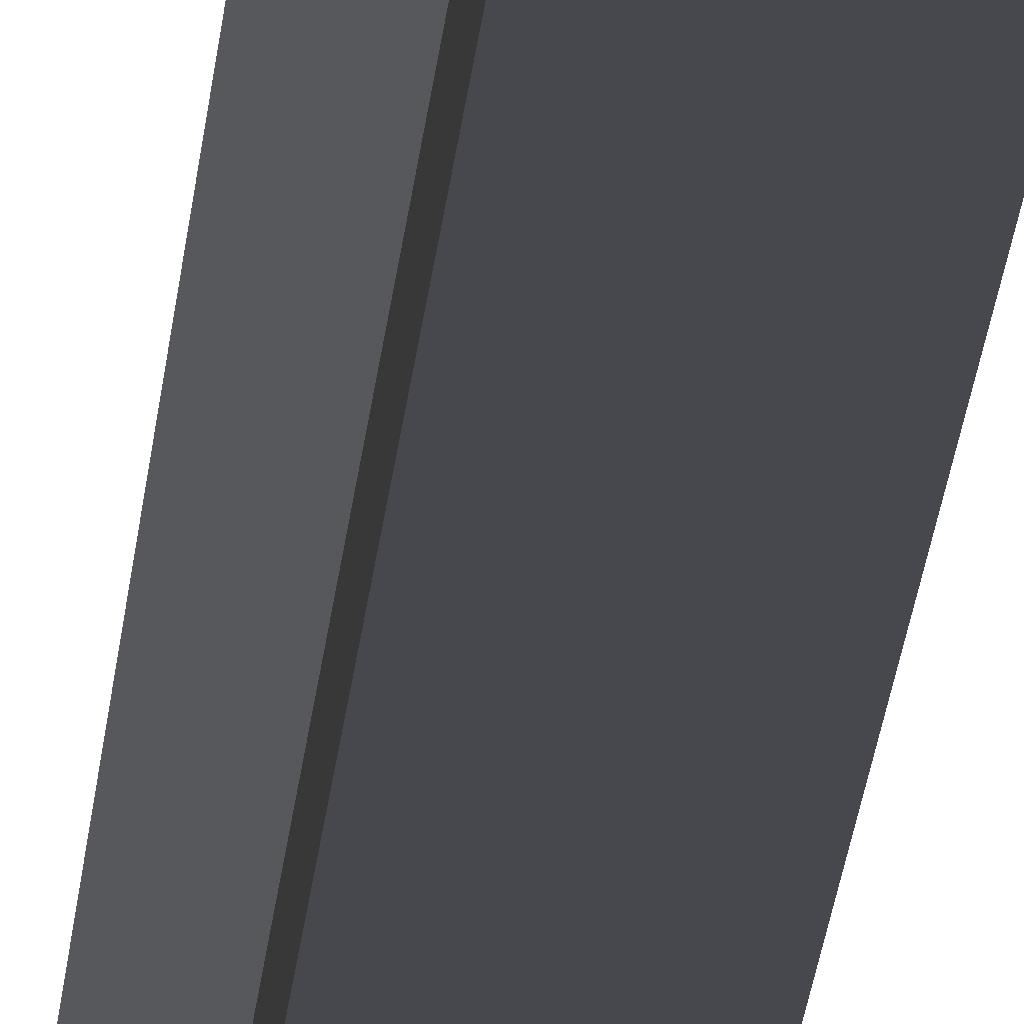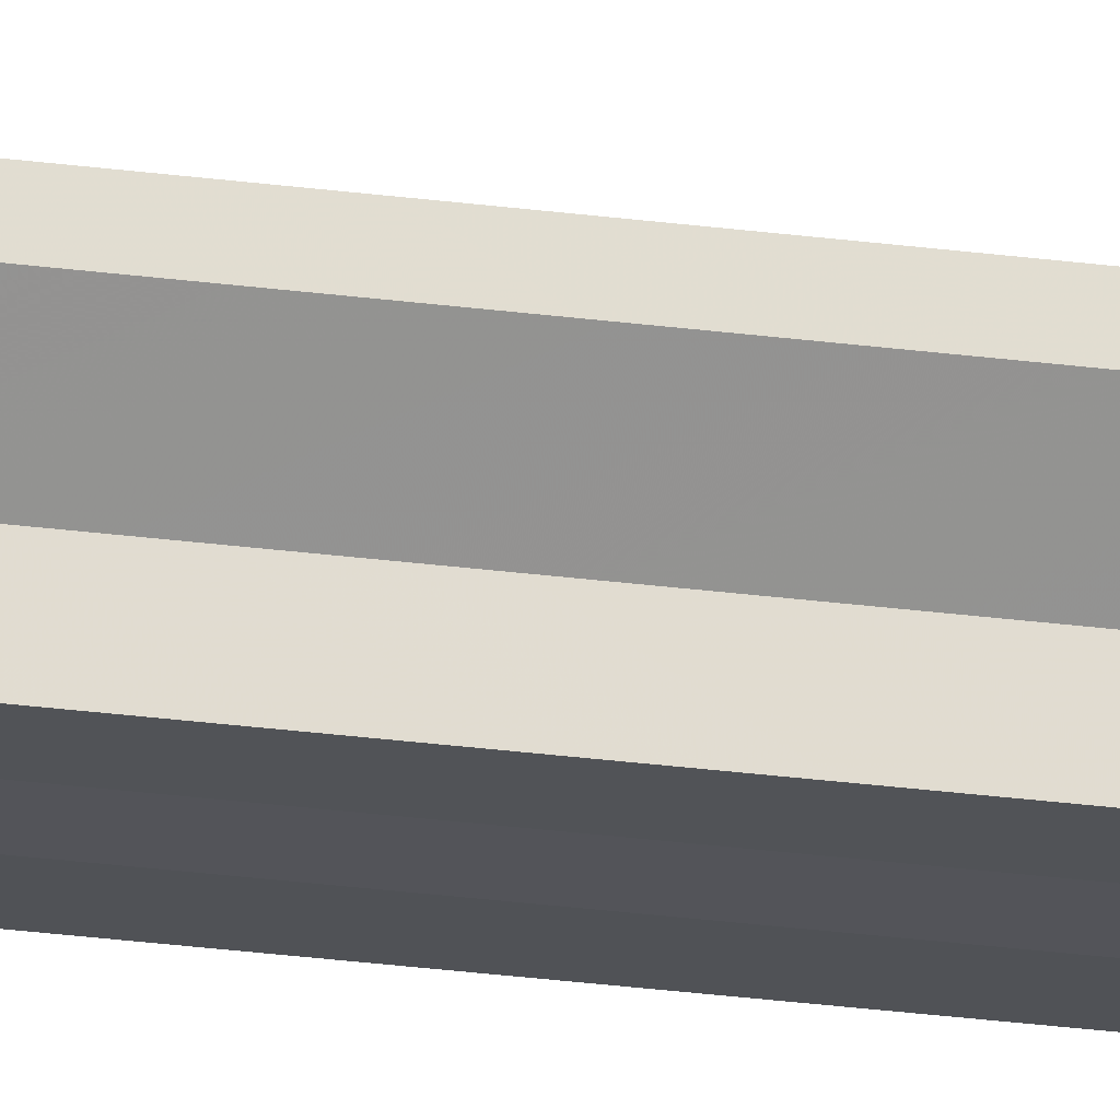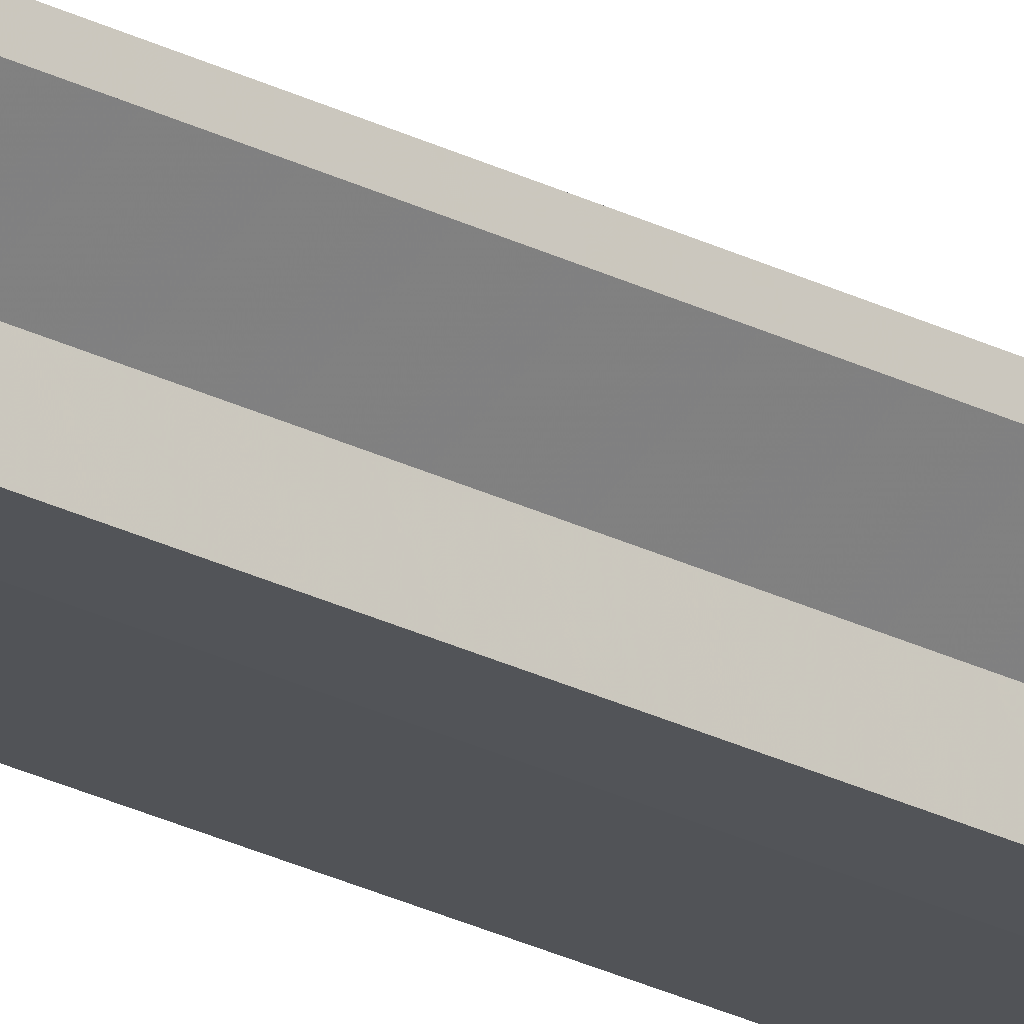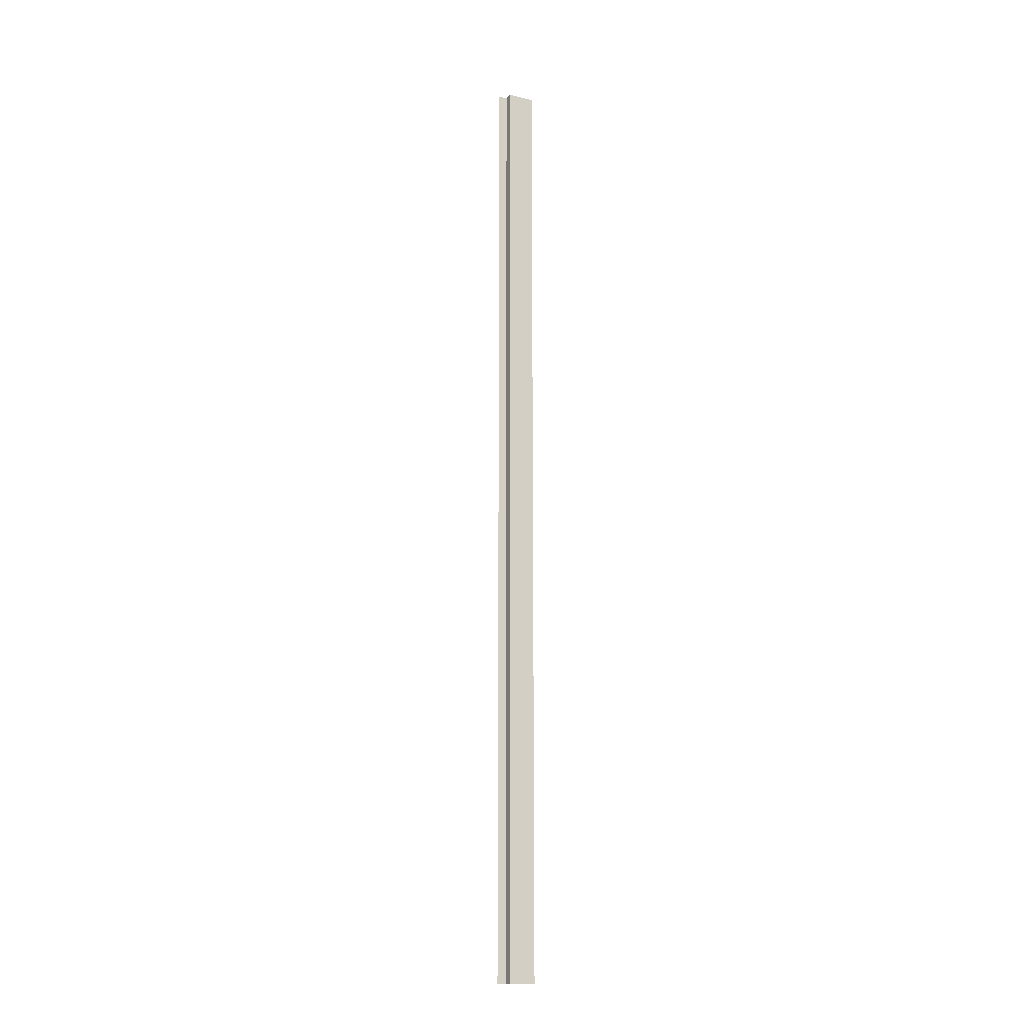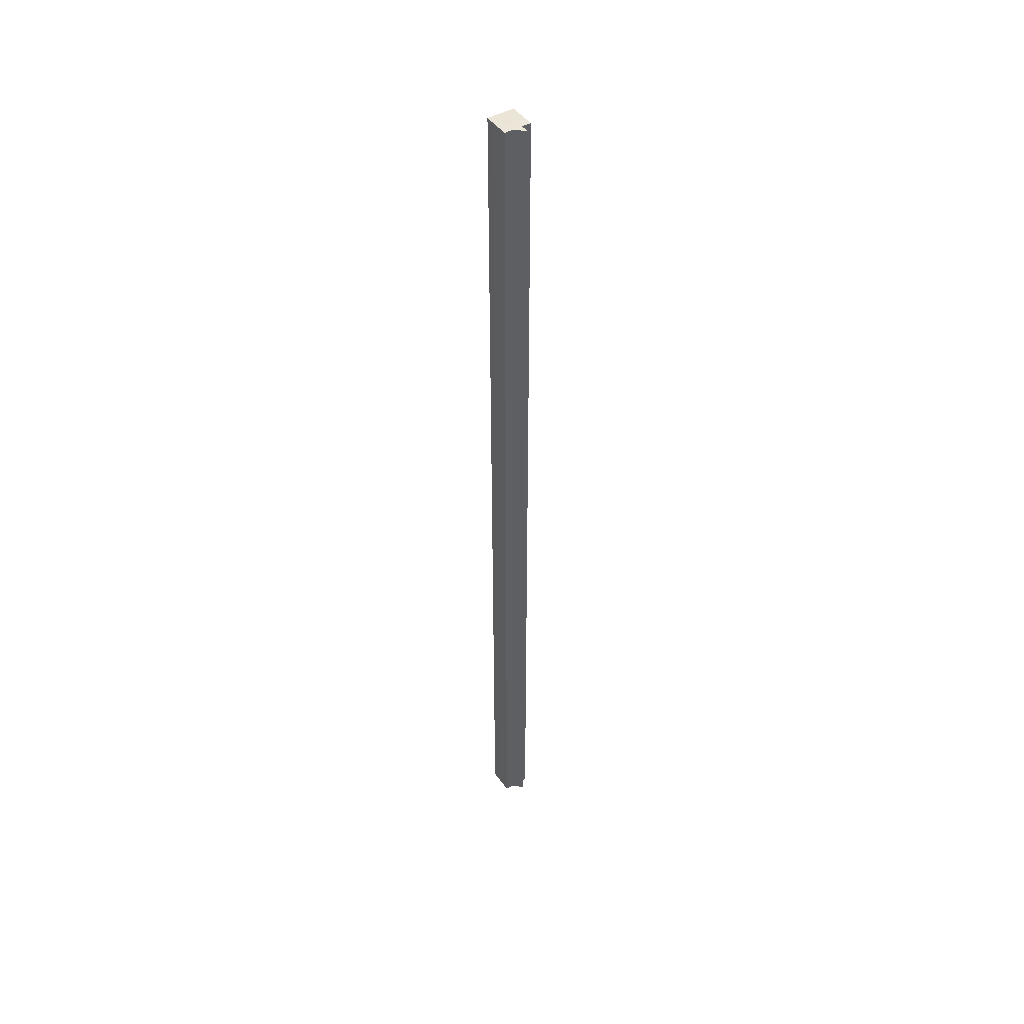
<metadata>
{"format":"obj","ext":"obj","renderer":"f3d","projection":"perspective","resolution":1024,"background":"white","views":[{"elev":-11.8,"azim":177.5,"up":"+Y"},{"elev":-22.3,"azim":76.0,"up":"+Y"},{"elev":-22.5,"azim":47.3,"up":"+Y"},{"elev":-15.7,"azim":153.8,"up":"+Z"},{"elev":46.0,"azim":56.8,"up":"+Z"}]}
</metadata>
<code>
o 5478
v 2205 1856 14.02
v 2205 1856 14.02
v 2205 1856 15.1
v 2205 1856 14.02
v 2205 1856 15.1
v 2205 1856 14.02
v 2205 1856 15.1
v 2205 1856 14.02
v 2205 1856 15.1
v 2205 1856 14.02
v 2205 1856 15.1
v 2205 1856 14.02
v 2205 1856 15.1
v 2205 1856 14.02
v 2205 1856 14.02
v 2205 1856 14.02
v 2205 1856 14.02
v 2205 1856 14.02
v 2205 1856 15.1
v 2205 1856 15.1
v 2205 1856 15.1
v 2205 1856 14.02
v 2205 1856 14.02
v 2205 1856 14.02
v 2205 1856 14.02
v 2205 1856 15.1
v 2205 1856 14.02
v 2205 1856 15.1
v 2205 1856 15.1
v 2205 1856 14.02
v 2205 1856 15.1
v 2205 1856 14.02
v 2205 1856 14.02
v 2205 1856 15.1
v 2205 1856 14.02
v 2205 1856 14.02
v 2205 1856 14.02
v 2205 1856 14.02
v 2205 1856 15.1
v 2205 1856 14.02
v 2205 1856 15.1
v 2205 1856 14.02
v 2205 1856 14.02
v 2205 1856 14.02
v 2205 1856 14.02
v 2205 1856 14.02
v 2205 1856 15.1
v 2205 1856 15.1
v 2205 1856 14.02
v 2205 1856 14.02
v 2205 1856 15.1
v 2205 1856 15.1
v 2205 1856 15.1
v 2205 1856 15.1
v 2205 1856 15.1
v 2205 1856 14.02
v 2205 1856 15.1
v 2205 1856 14.02
v 2205 1856 14.02
v 2205 1856 14.02
v 2205 1856 14.02
v 2205 1856 15.1
v 2205 1856 14.02
v 2205 1856 15.1
v 2205 1856 15.1
v 2205 1856 15.1
v 2205 1856 15.1
v 2205 1856 15.1
v 2205 1856 15.1
v 2205 1856 15.1
v 2205 1856 15.1
v 2205 1856 15.1
v 2205 1856 15.1
v 2205 1856 15.1
v 2205 1856 15.1
v 2205 1856 15.1
v 2205 1856 15.1
v 2205 1856 14.02
v 2205 1856 14.02
v 2205 1856 15.1
f 1 2 3
f 4 1 5
f 6 4 7
f 7 8 9
f 9 10 11
f 11 12 13
f 14 12 15
f 14 16 12
f 14 15 17
f 14 18 16
f 19 18 20
f 21 22 19
f 23 24 21
f 24 25 26
f 14 17 27
f 28 27 29
f 14 27 30
f 31 32 28
f 14 30 33
f 34 35 31
f 36 37 34
f 37 38 39
f 38 40 41
f 14 33 42
f 14 42 43
f 14 43 44
f 14 44 45
f 14 45 46
f 47 45 48
f 49 50 47
f 51 46 52
f 53 42 54
f 55 56 53
f 57 58 55
f 59 60 57
f 60 61 62
f 61 63 64
f 65 52 66
f 65 66 67
f 65 67 68
f 65 68 69
f 65 69 70
f 65 70 71
f 65 71 72
f 65 72 73
f 65 73 74
f 65 74 75
f 65 75 76
f 65 76 77
f 78 79 80

</code>
